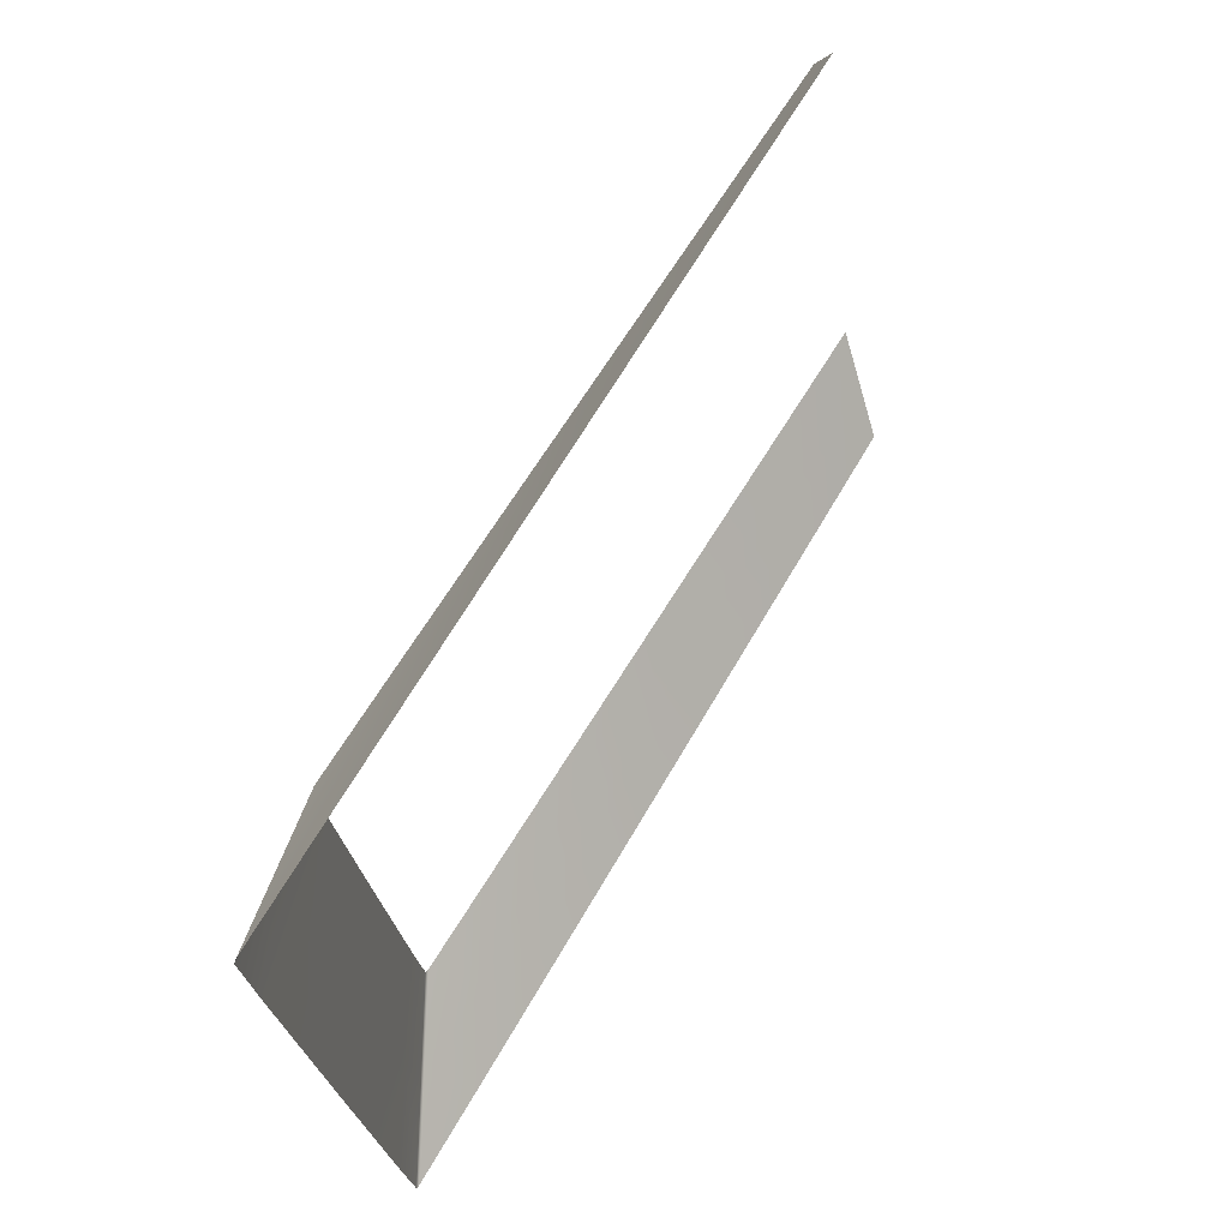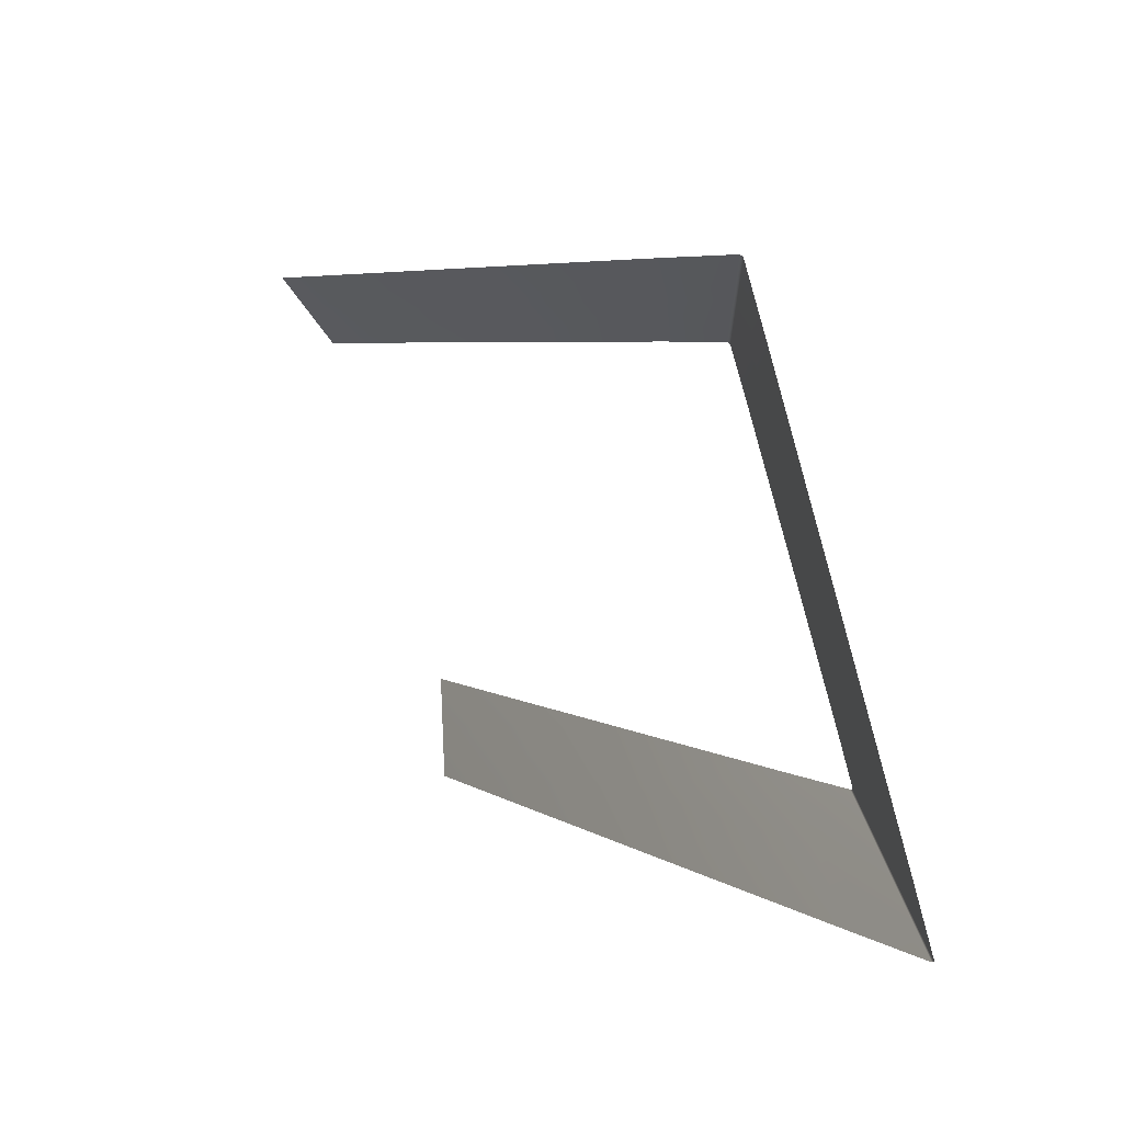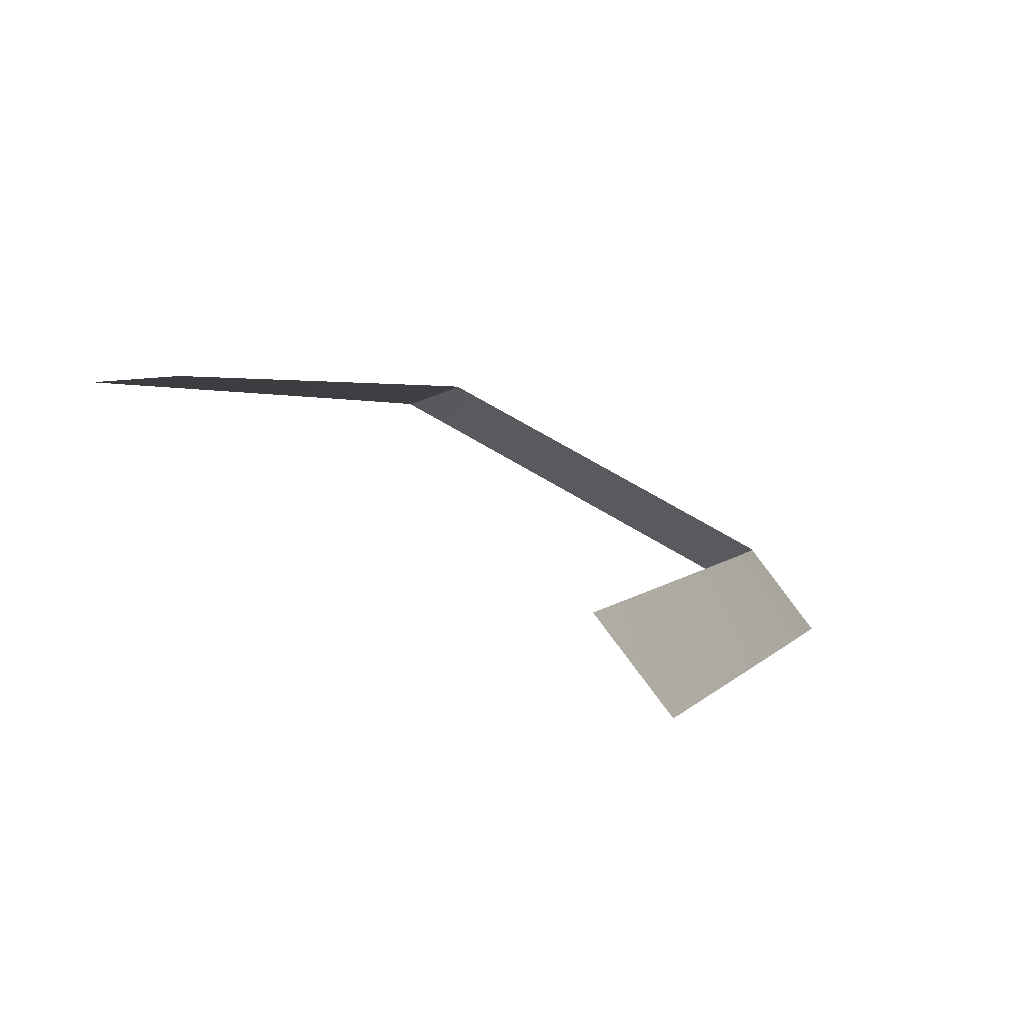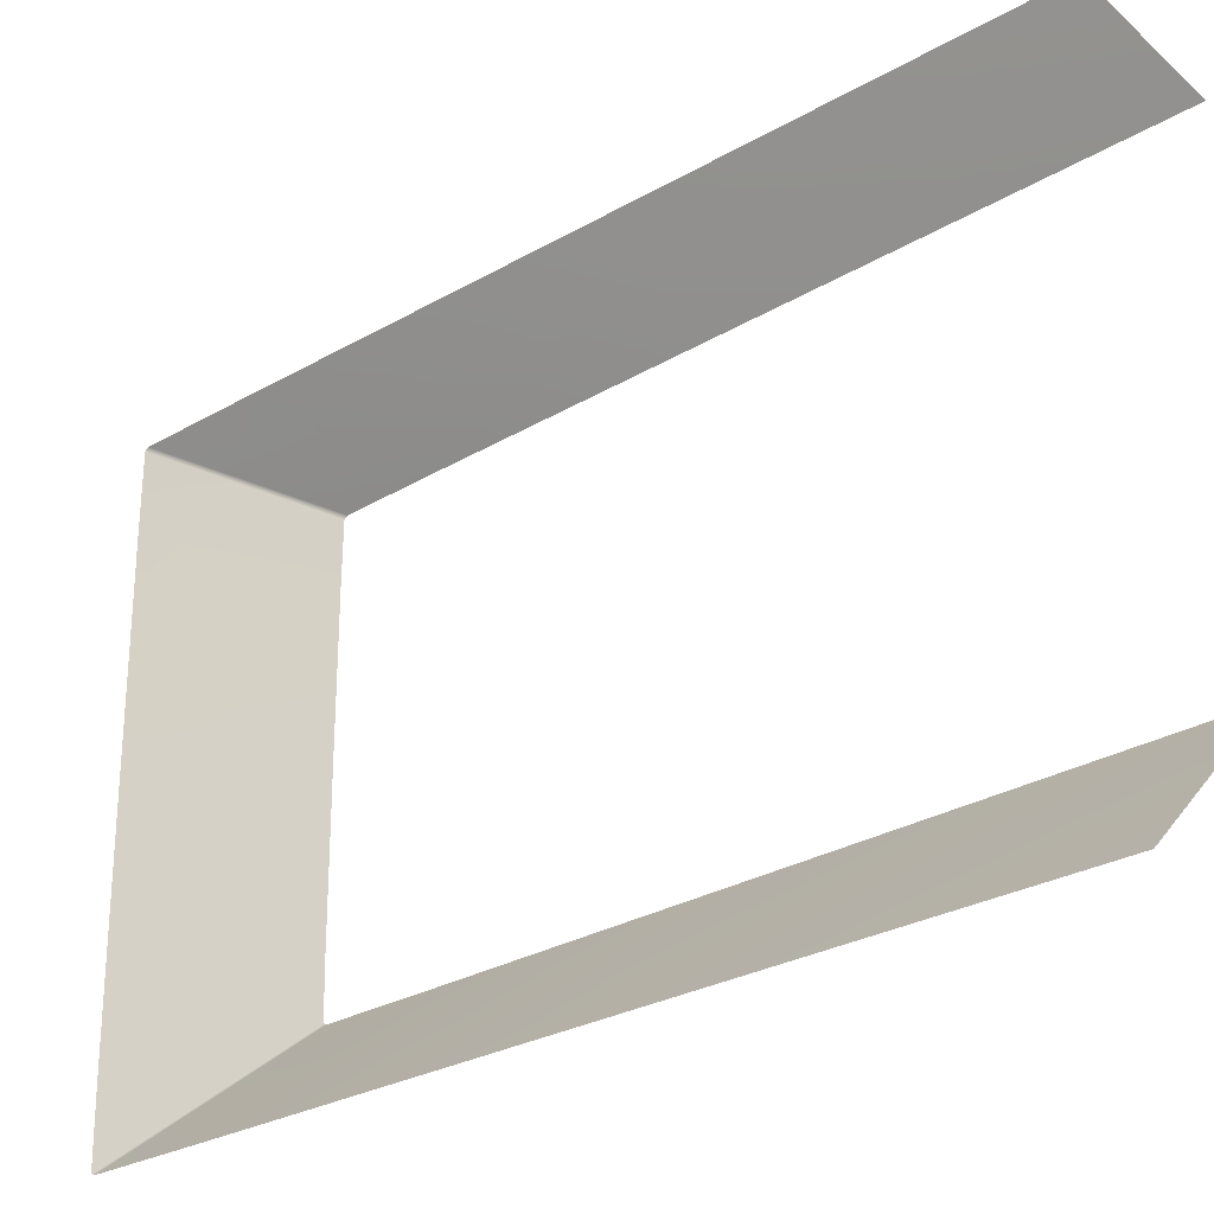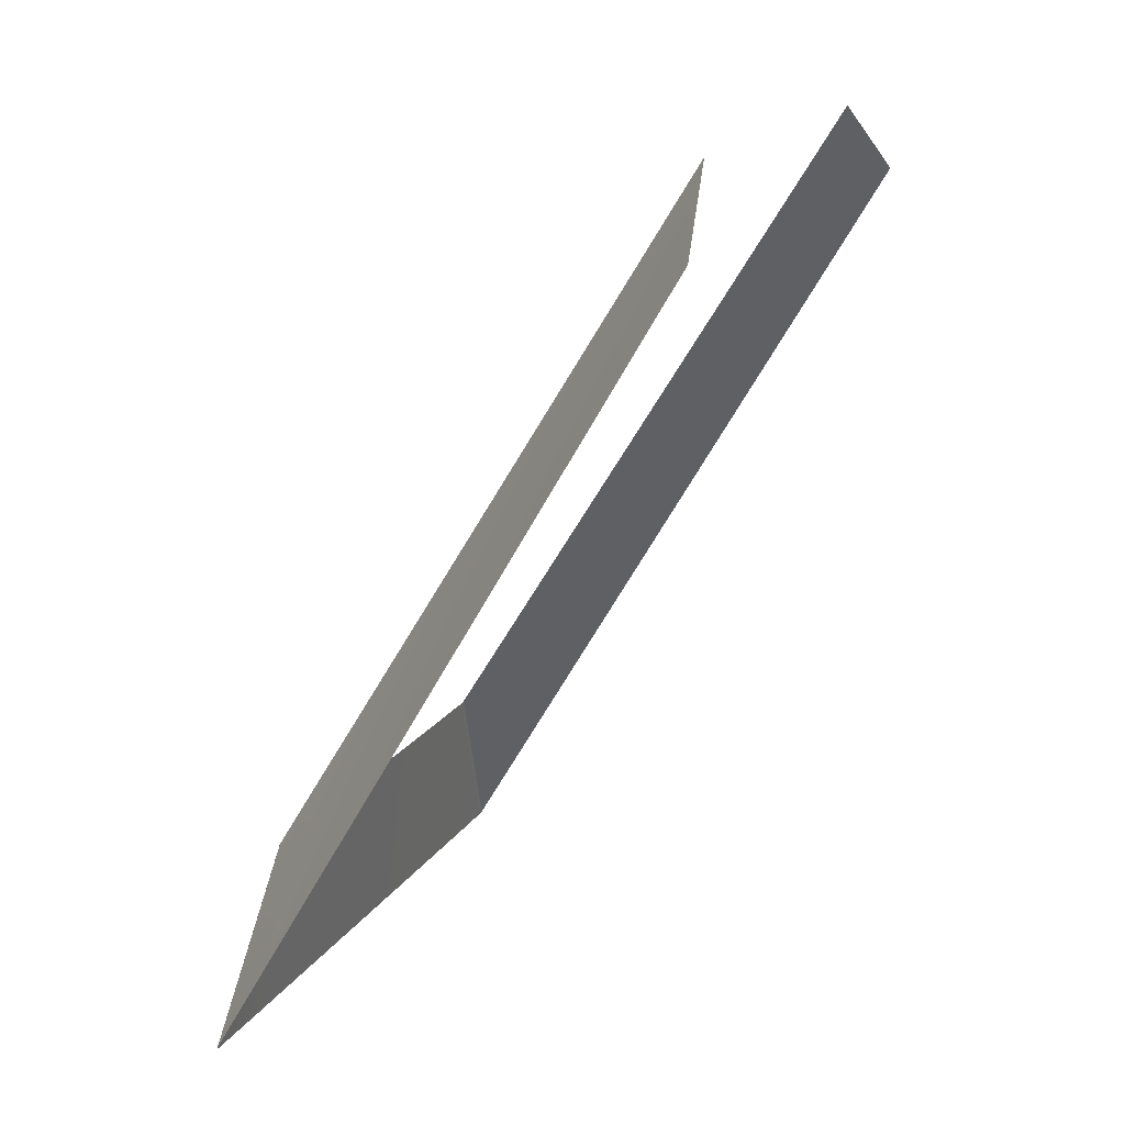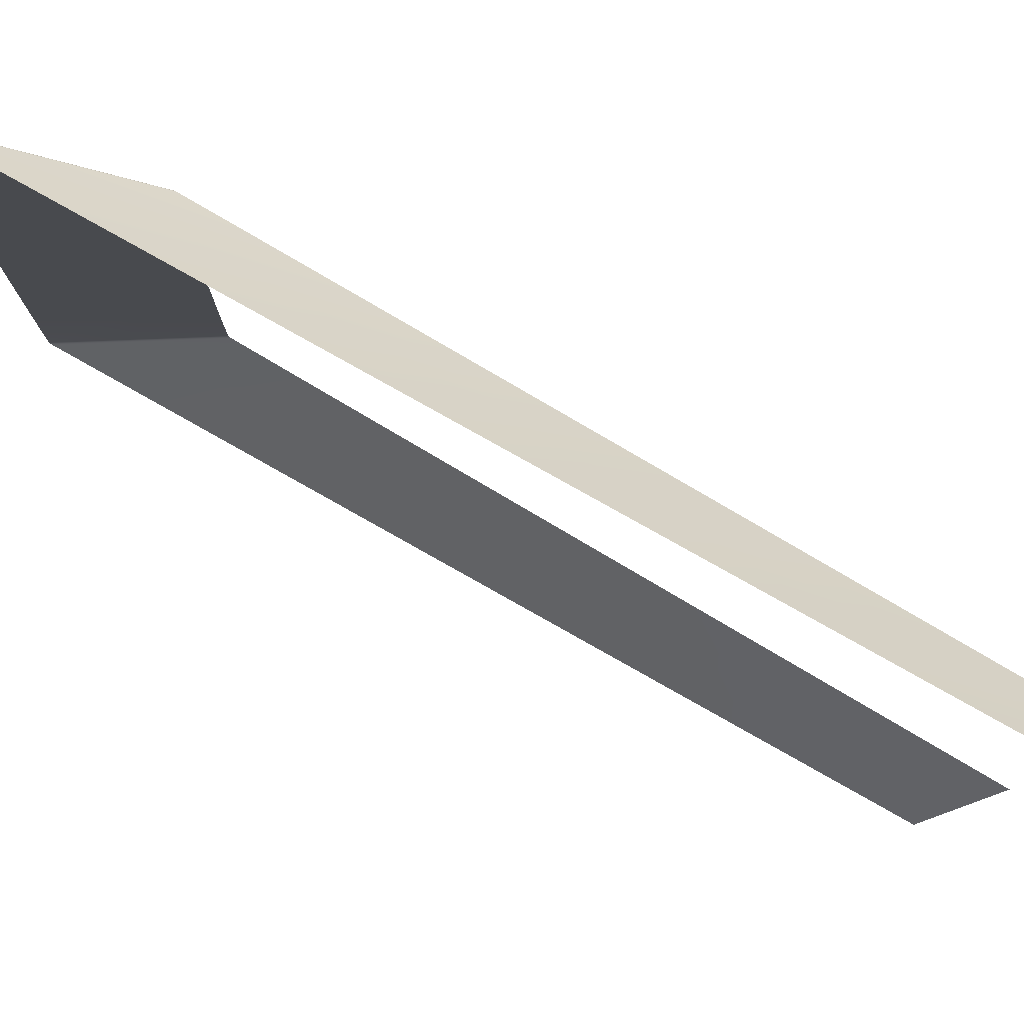
<metadata>
{"format":"obj","ext":"obj","renderer":"f3d","projection":"perspective","resolution":1024,"background":"white","views":[{"elev":-28.3,"azim":8.5,"up":"+Y"},{"elev":-74.8,"azim":-163.7,"up":"+Y"},{"elev":65.1,"azim":121.9,"up":"+Y"},{"elev":-27.2,"azim":101.3,"up":"+Z"},{"elev":17.4,"azim":22.6,"up":"+Y"},{"elev":78.4,"azim":88.9,"up":"+Z"}]}
</metadata>
<code>
v -5.131 7.833 -4.119
v -5.101 7.731 -4.253
v -5.101 7.731 -3.384
v -5.131 7.833 -3.519
v -5.651 6.991 -4.118
v -5.729 6.866 -4.116
v -5.731 6.863 -4.039
v -5.763 6.611 -4.14
v -5.761 6.614 -4.251
v -5.676 6.758 -4.253
v -5.731 6.863 -3.599
v -5.729 6.866 -3.521
v -5.651 6.991 -3.519
v -5.676 6.758 -3.384
v -5.761 6.614 -3.387
v -5.763 6.611 -3.498
v -5.727 6.869 -4.118
v -5.759 6.617 -4.252
v -5.727 6.869 -3.52
v -5.745 6.74 -3.454
v -5.759 6.617 -3.385
v -5.73 6.864 -3.524
v -5.762 6.612 -3.389
v -5.116 7.782 -4.186
v -5.429 7.176 -4.253
v -5.664 6.875 -4.186
v -5.428 7.352 -4.119
v -5.116 7.782 -3.451
v -5.428 7.352 -3.519
v -5.664 6.875 -3.452
v -5.429 7.176 -3.384
v -5.747 6.737 -4.089
v -5.763 6.61 -3.819
v -5.747 6.737 -3.548
v -5.731 6.863 -3.819
v -5.73 6.864 -4.114
v -5.745 6.74 -4.183
v -5.762 6.612 -4.249
v -5.429 7.264 -4.186
v -5.429 7.264 -3.451
v -5.747 6.736 -3.819
v -5.746 6.738 -4.181
v -5.743 6.743 -4.185
v -5.743 6.743 -3.452
v -5.746 6.738 -3.456
f 1 24 39 27
f 24 2 25 39
f 39 25 10 26
f 27 39 26 5
f 3 28 40 31
f 28 4 29 40
f 40 29 13 30
f 31 40 30 14
f 7 32 41 35
f 32 8 33 41
f 41 33 16 34
f 35 41 34 11
f 7 36 42 32
f 36 6 37 42
f 42 37 9 38
f 32 42 38 8
f 6 17 43 37
f 17 5 26 43
f 43 26 10 18
f 37 43 18 9
f 13 19 44 30
f 19 12 20 44
f 44 20 15 21
f 30 44 21 14
f 12 22 45 20
f 22 11 34 45
f 45 34 16 23
f 20 45 23 15

</code>
